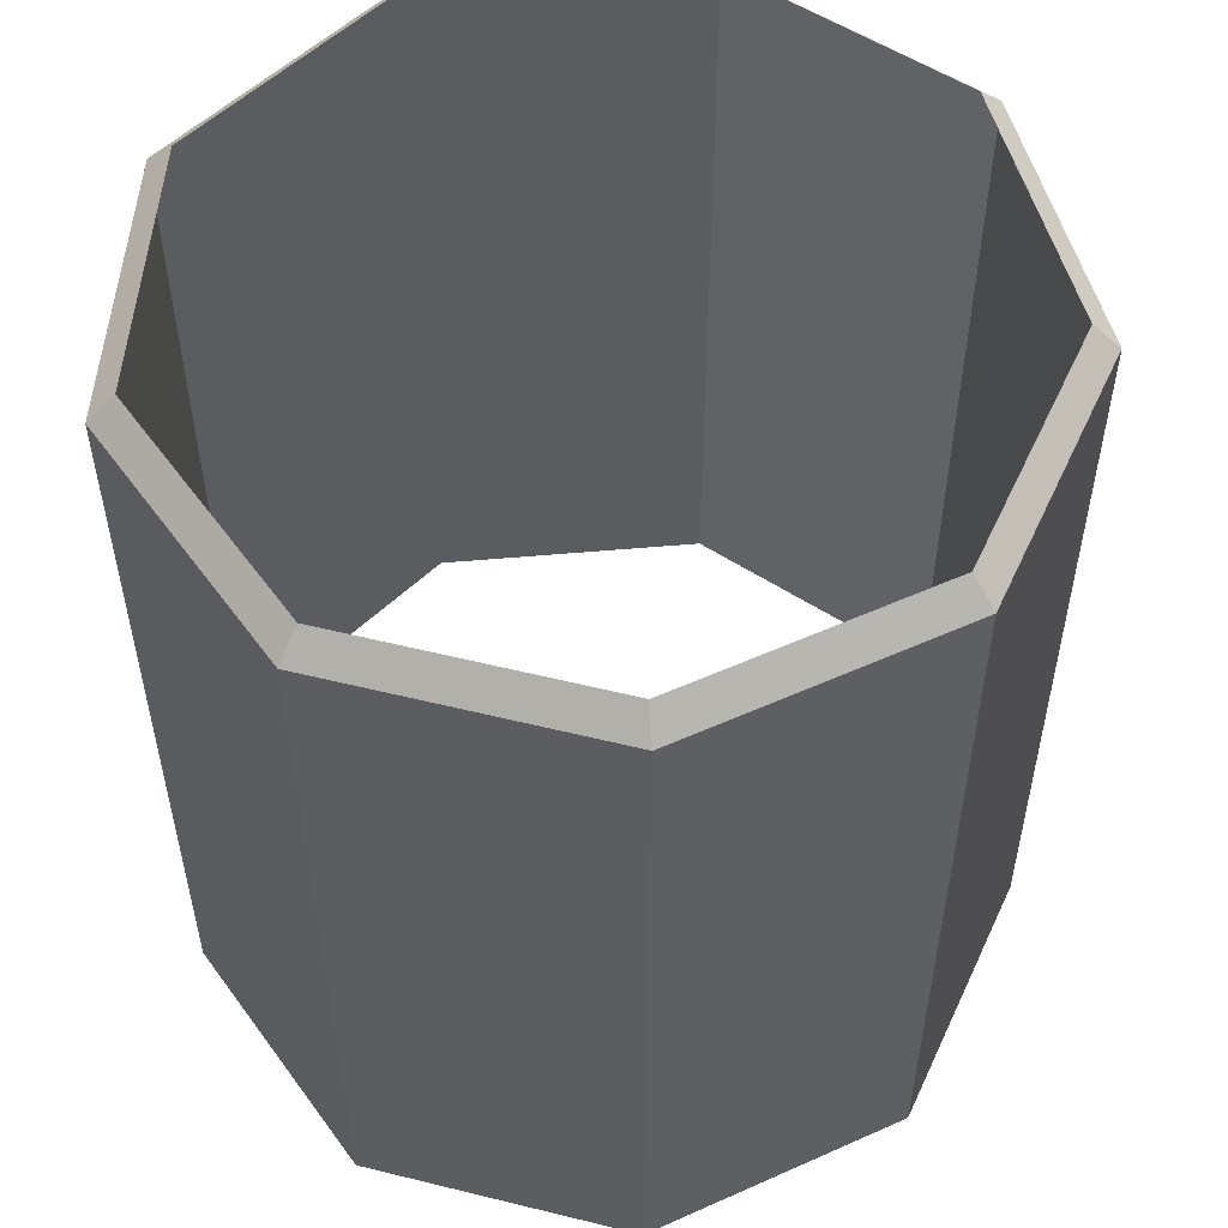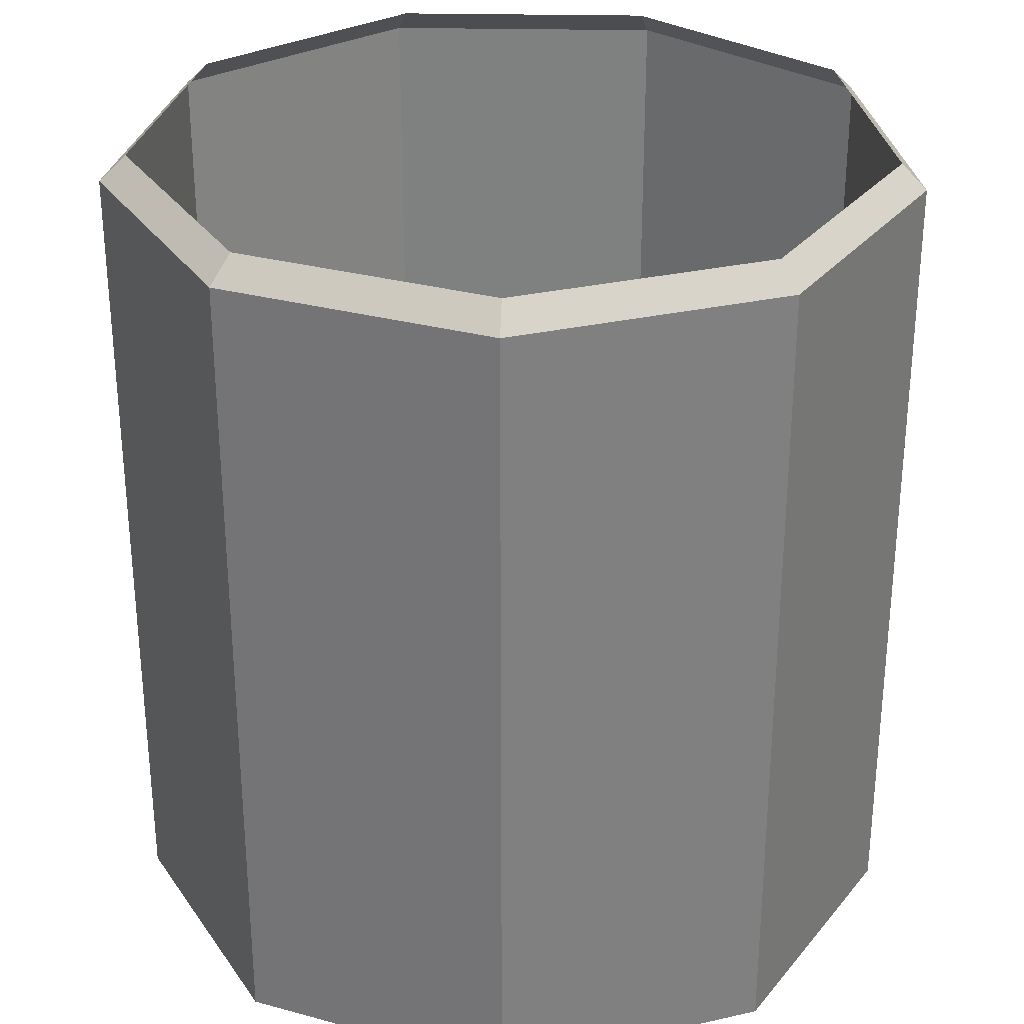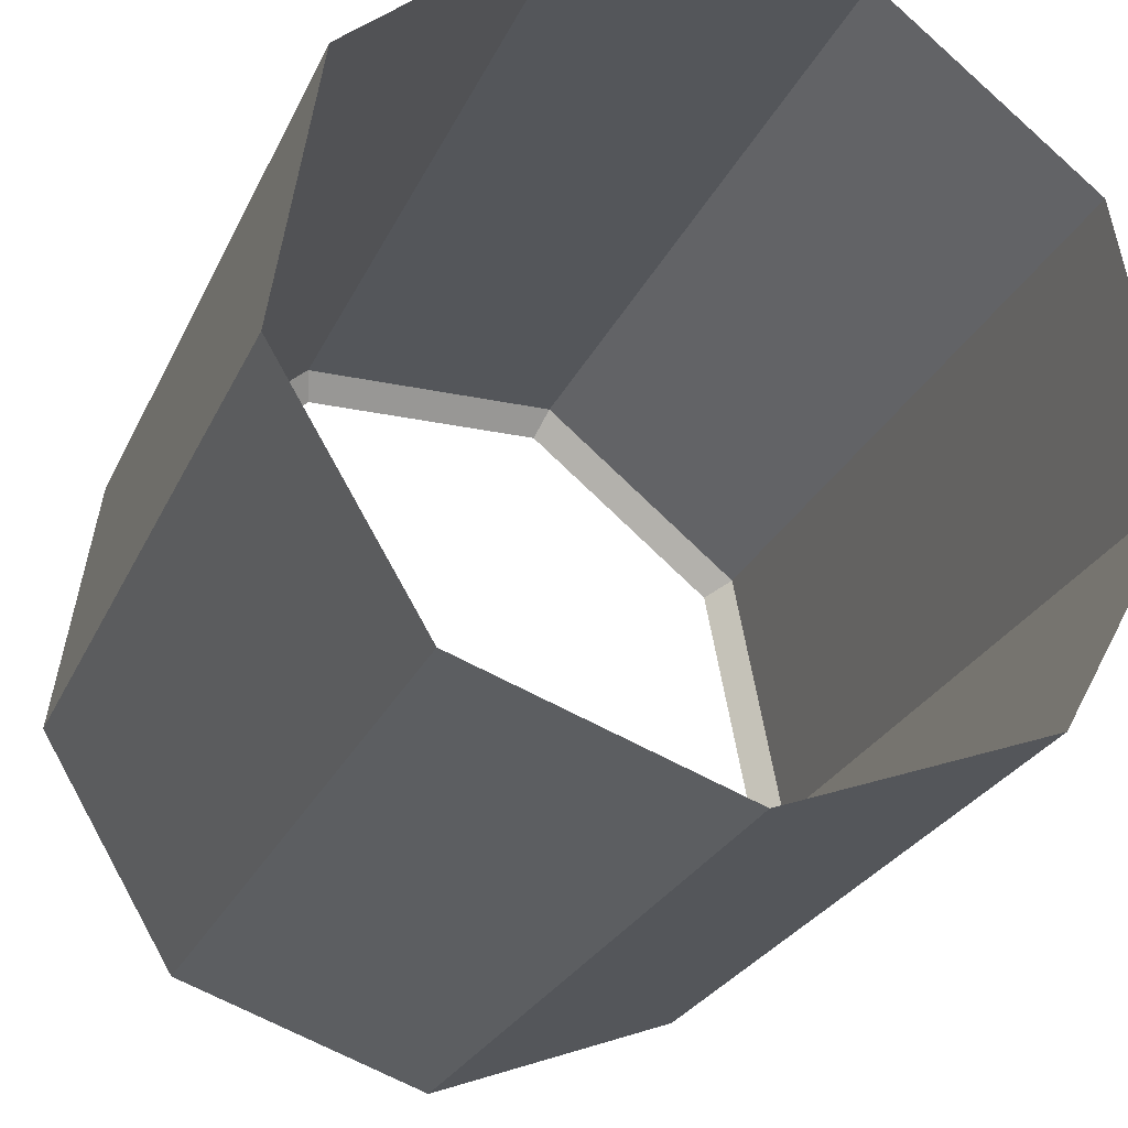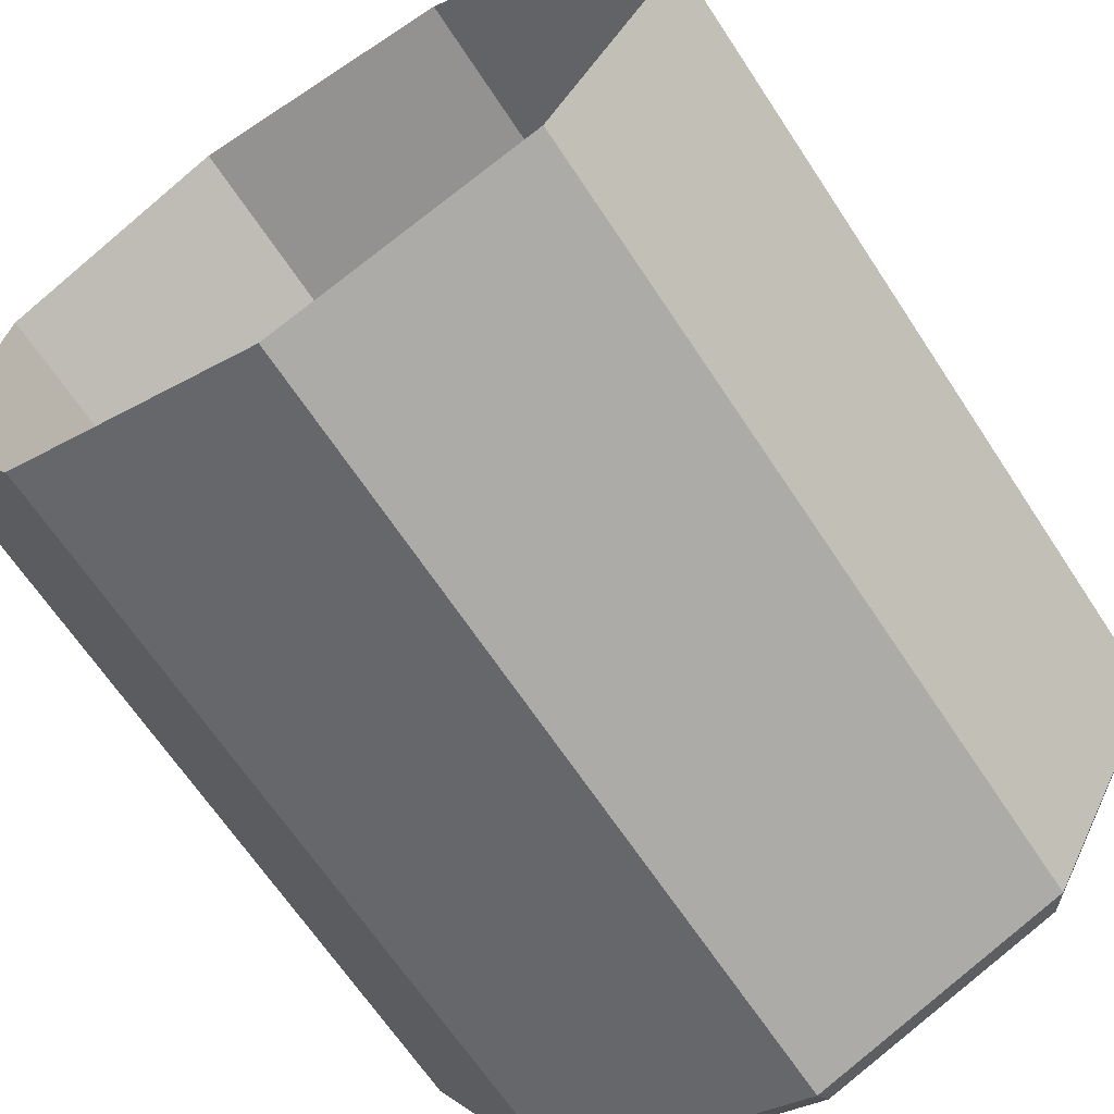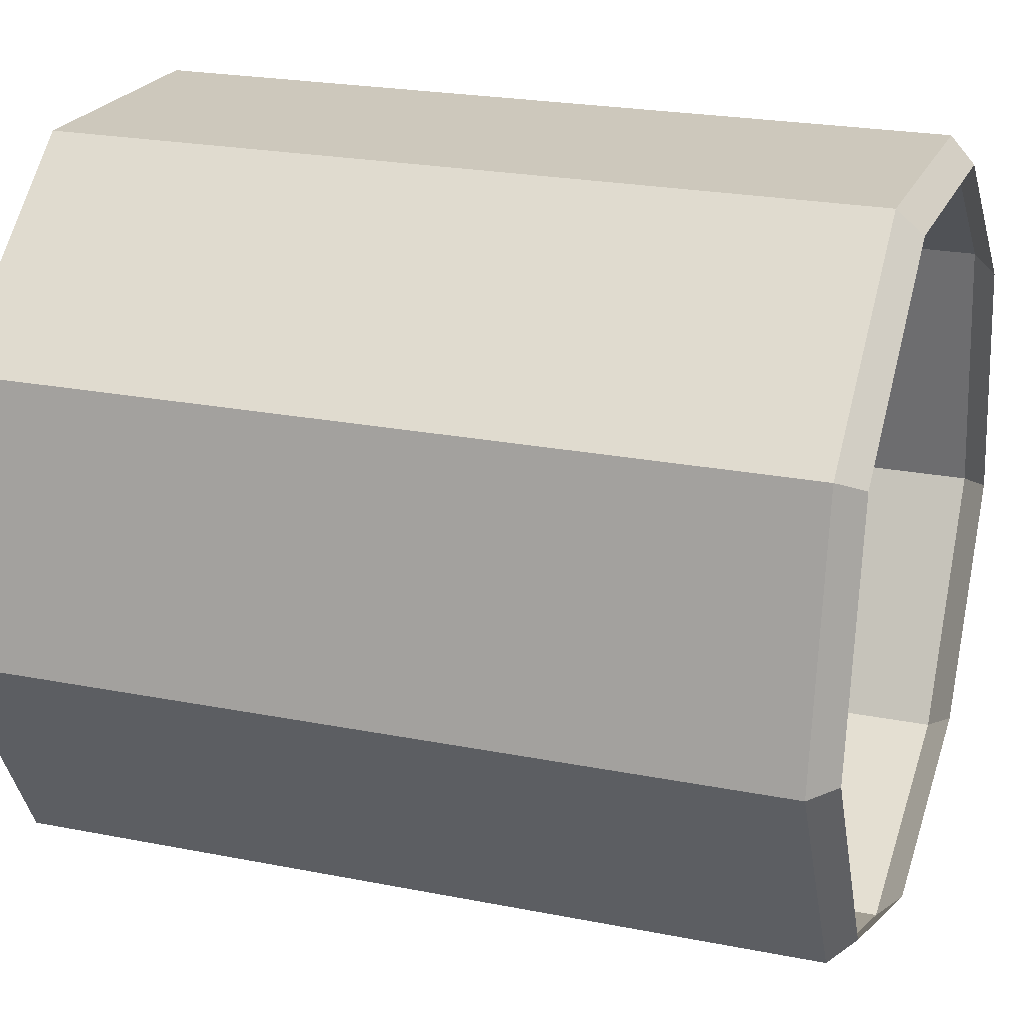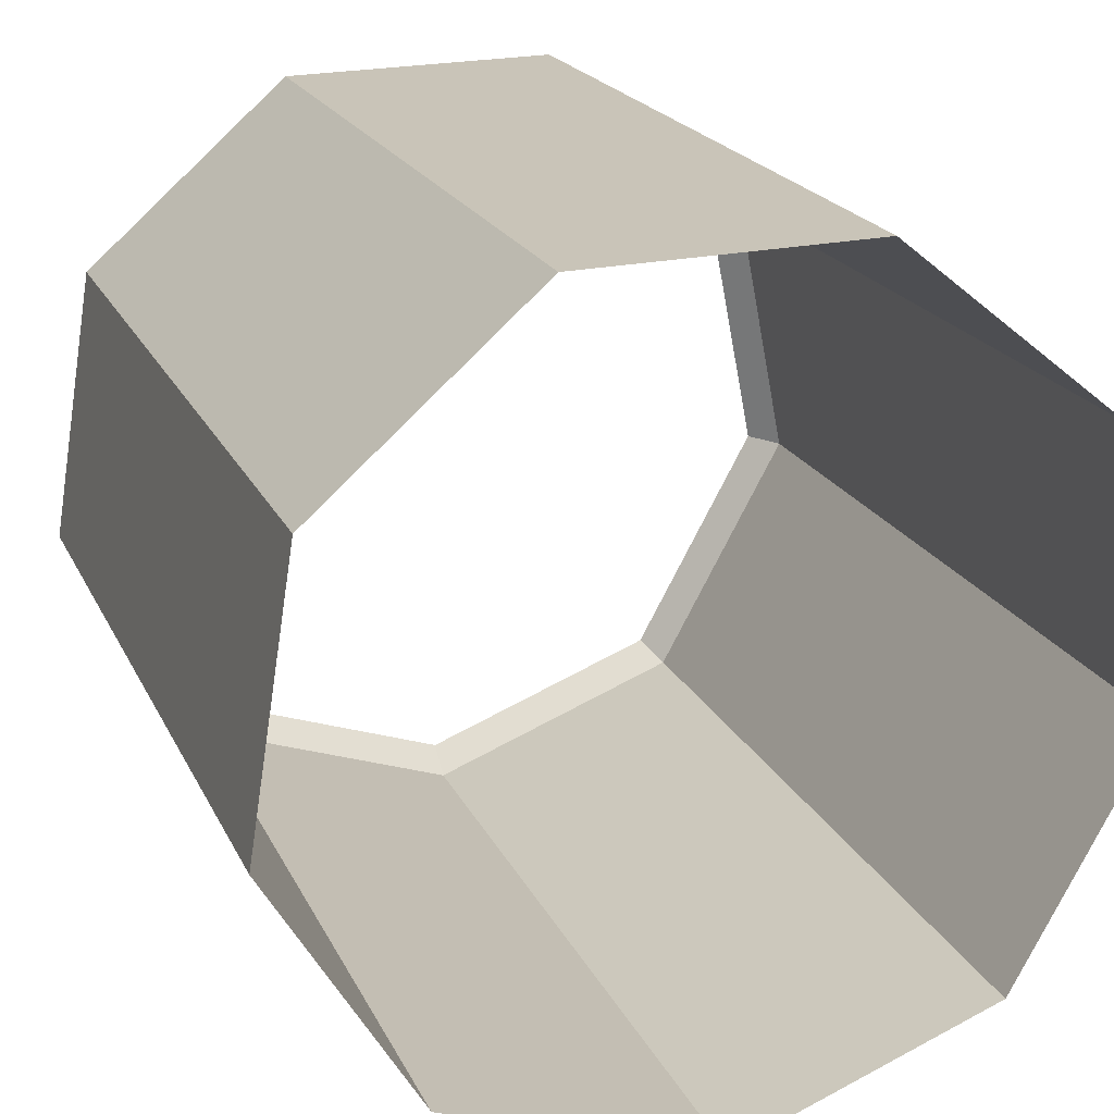
<metadata>
{"format":"obj","ext":"obj","renderer":"f3d","projection":"perspective","resolution":1024,"background":"white","views":[{"elev":54.5,"azim":-86.4,"up":"+Z"},{"elev":29.9,"azim":0.6,"up":"+Z"},{"elev":-26.0,"azim":159.6,"up":"+Y"},{"elev":-65.7,"azim":-146.7,"up":"+Y"},{"elev":23.1,"azim":-71.4,"up":"+Y"},{"elev":20.1,"azim":160.7,"up":"+Y"}]}
</metadata>
<code>
g default
v 12.98 148.3 -5.434
v 11.63 149.5 -5.434
v 9.85 149.5 -5.434
v 8.464 148.4 -5.434
v 8.122 146.6 -5.434
v 8.986 145.1 -5.434
v 10.65 144.4 -5.434
v 12.34 145 -5.434
v 13.26 146.5 -5.434
v 12.98 148.3 -0.163
v 11.63 149.5 -0.163
v 9.85 149.5 -0.163
v 8.464 148.4 -0.163
v 8.122 146.6 -0.163
v 8.986 145.1 -0.163
v 10.65 144.4 -0.163
v 12.34 145 -0.163
v 13.26 146.5 -0.163
v 11.58 149.3 0
v 12.84 148.2 0
v 9.91 149.3 0
v 8.613 148.3 0
v 8.293 146.7 0
v 9.101 145.2 0
v 10.66 144.6 0
v 12.24 145.1 0
v 13.1 146.6 0
g polySurface2
f 20 10 11 19
f 1 2 11 10
f 2 3 12 11
f 3 4 13 12
f 4 5 14 13
f 5 6 15 14
f 6 7 16 15
f 7 8 17 16
f 8 9 18 17
f 9 1 10 18
f 19 11 12 21
f 21 12 13 22
f 22 13 14 23
f 23 14 15 24
f 24 15 16 25
f 25 16 17 26
f 26 17 18 27
f 10 20 27 18

</code>
